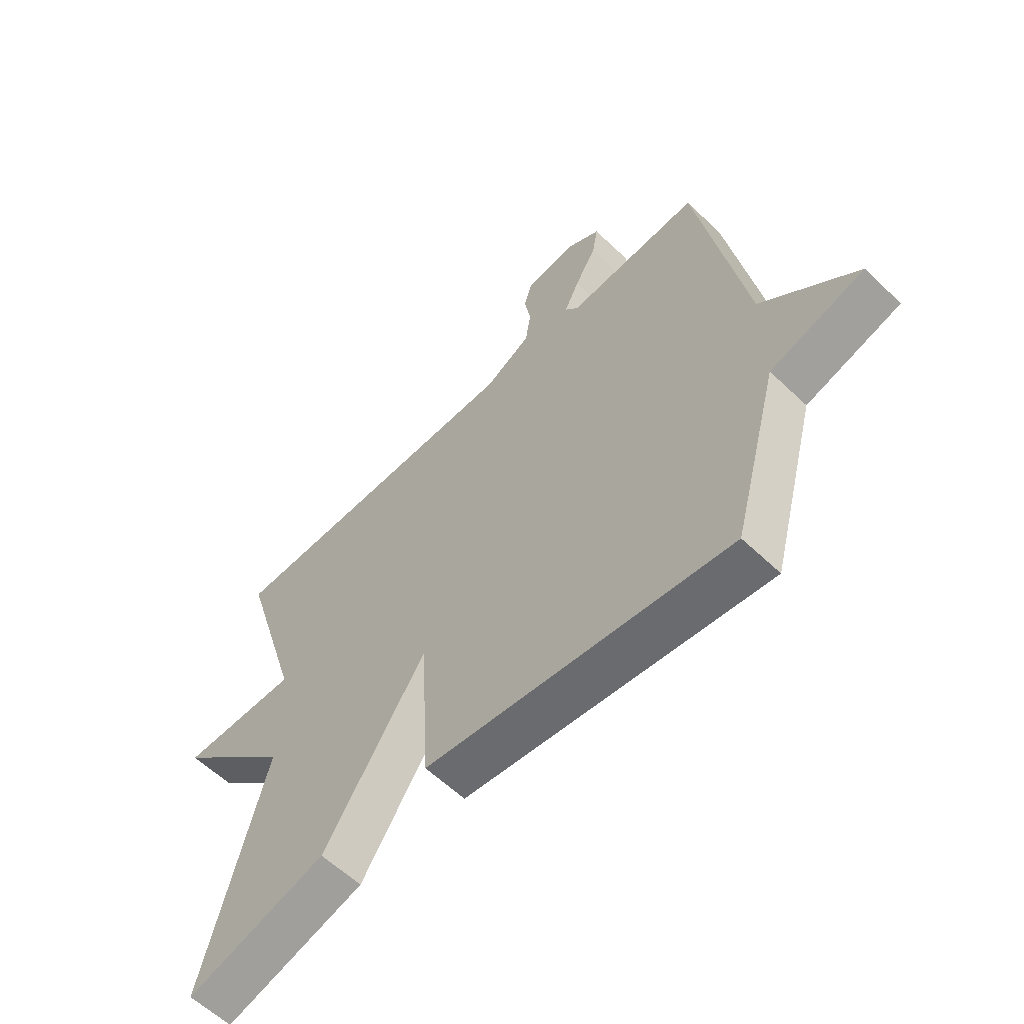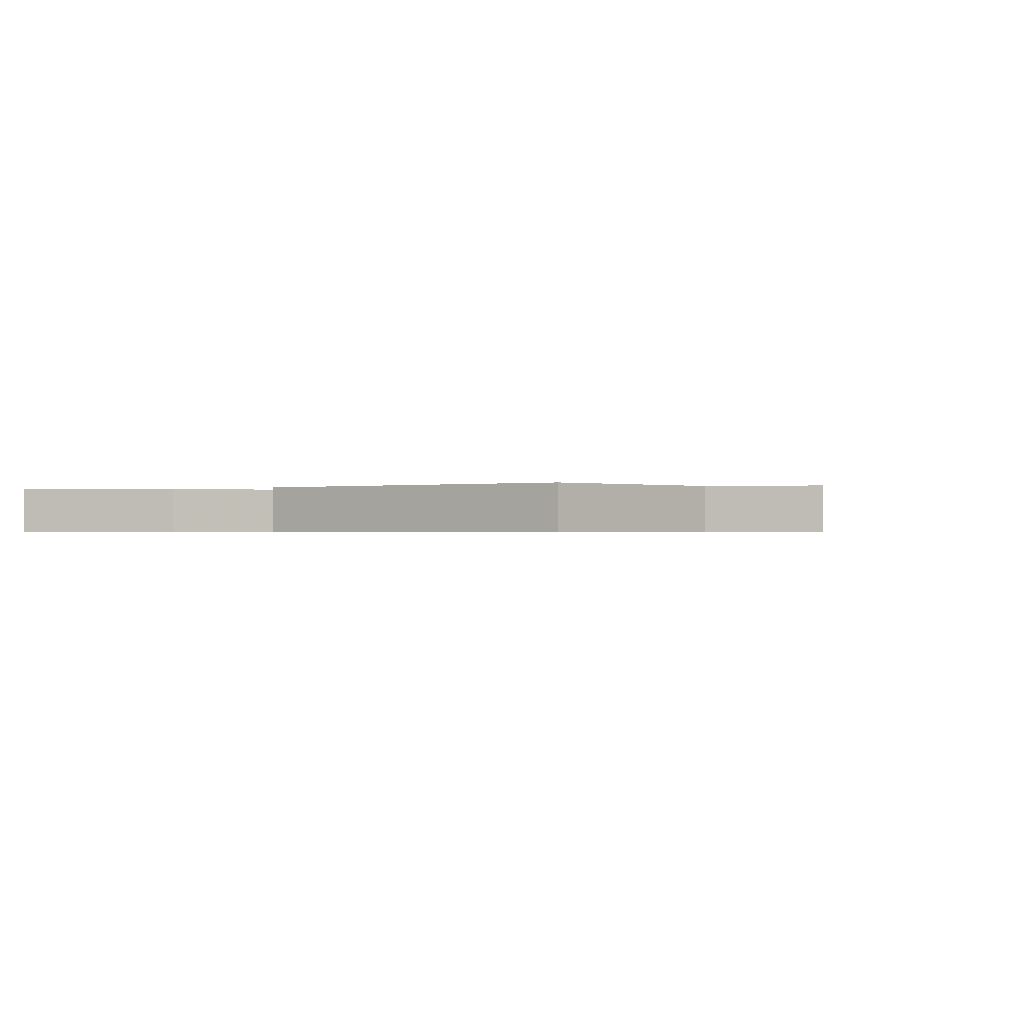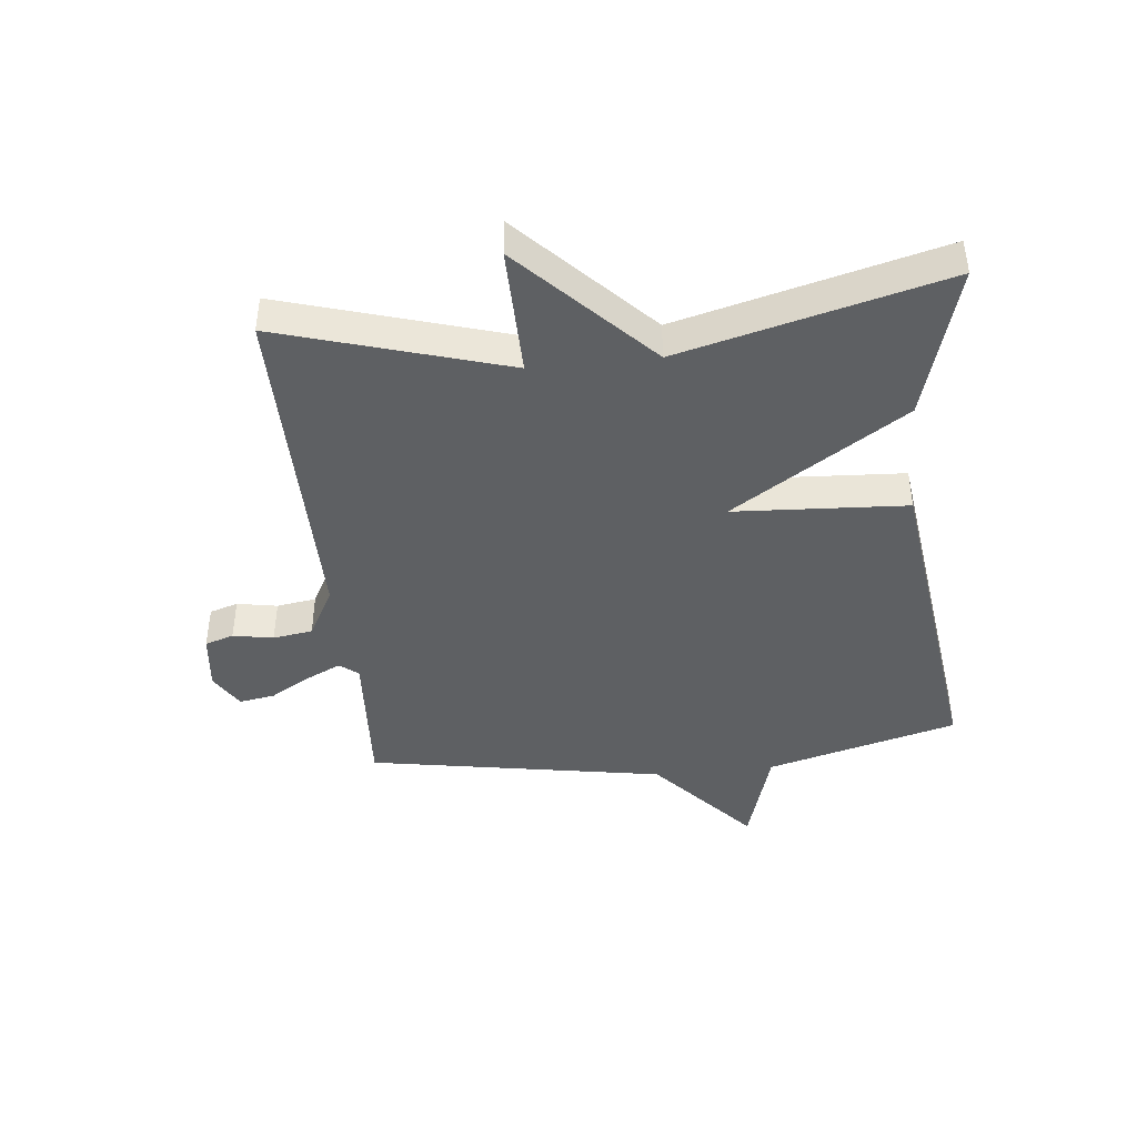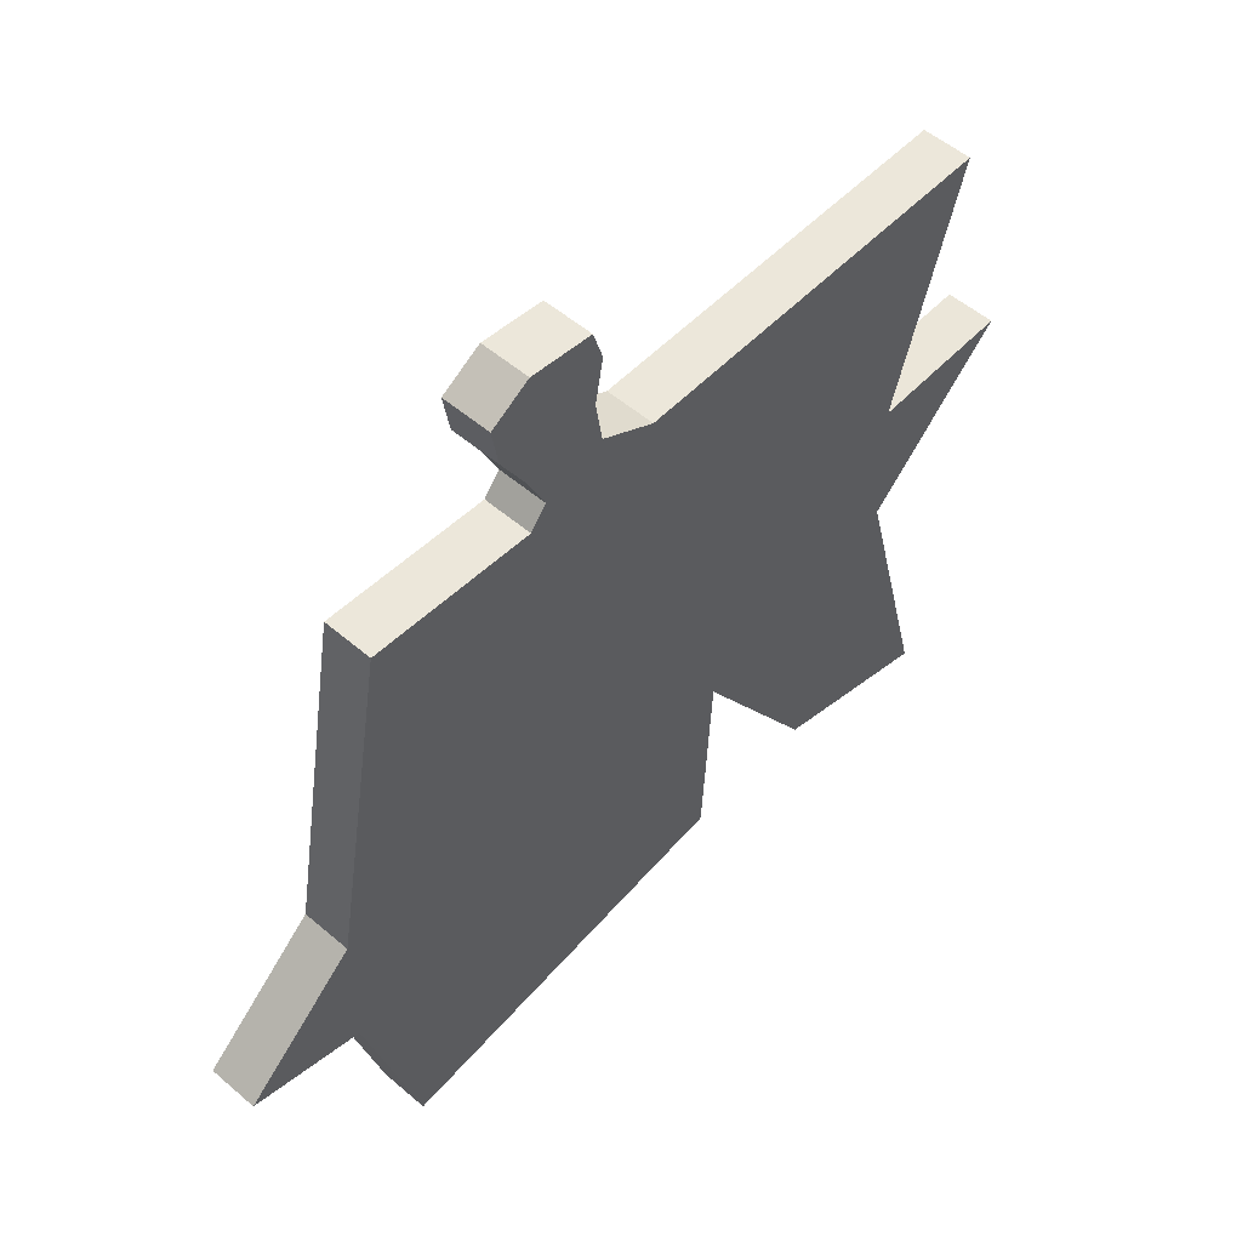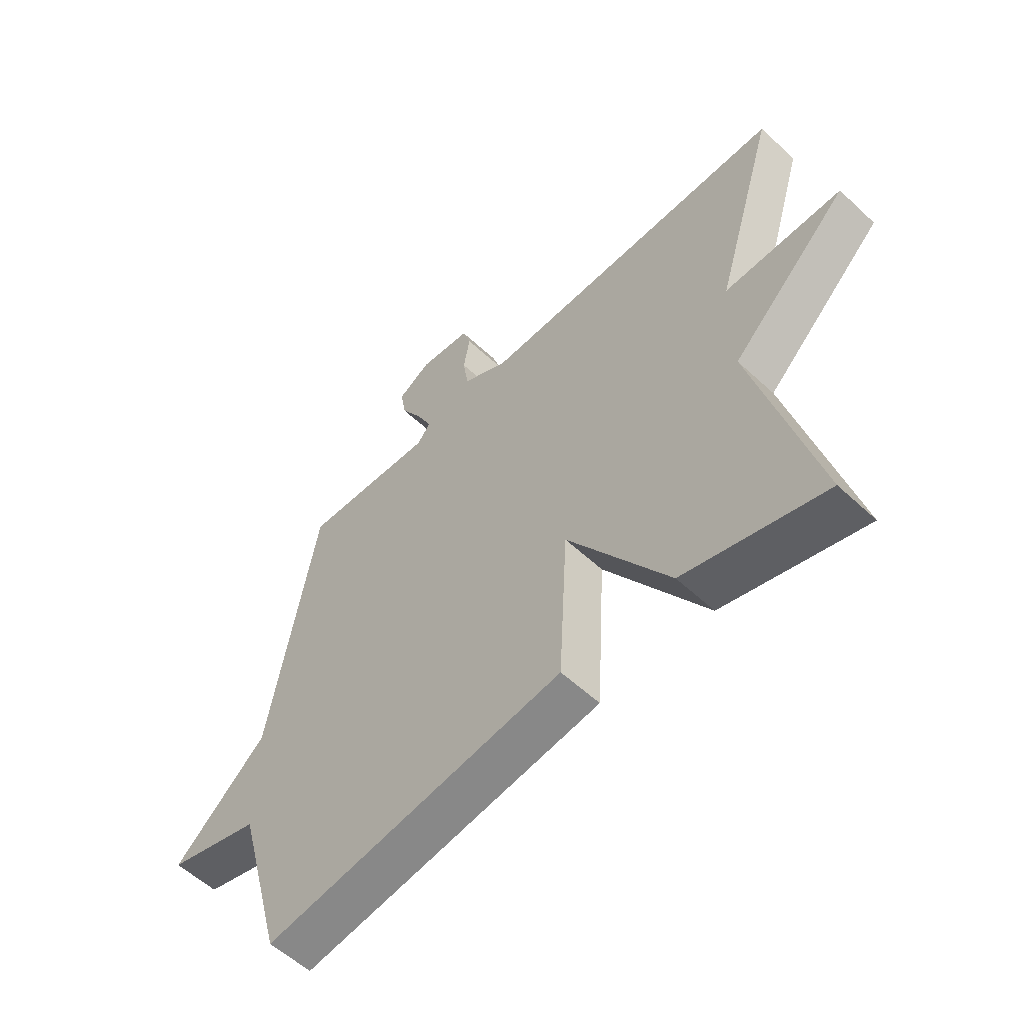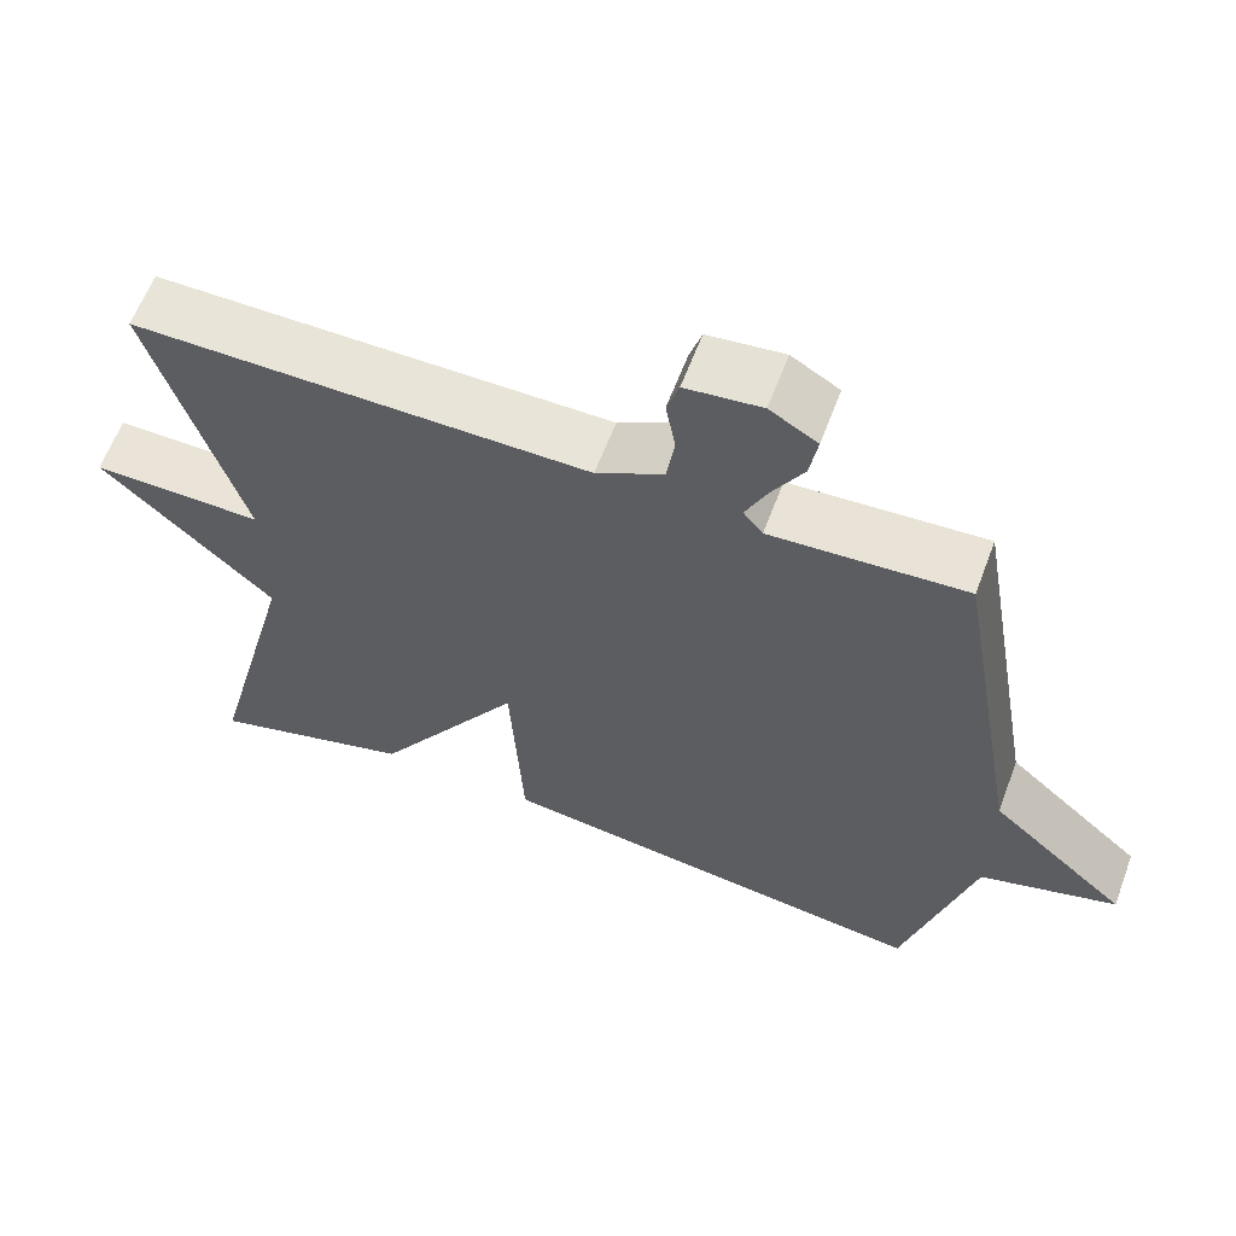
<metadata>
{"format":"obj","ext":"obj","renderer":"f3d","projection":"perspective","resolution":1024,"background":"white","views":[{"elev":-59.5,"azim":-134.4,"up":"+Z"},{"elev":-0.5,"azim":-150.5,"up":"+Y"},{"elev":-42.7,"azim":96.0,"up":"+Y"},{"elev":53.2,"azim":-47.5,"up":"+Z"},{"elev":-56.9,"azim":45.9,"up":"+Z"},{"elev":61.3,"azim":-159.5,"up":"+Z"}]}
</metadata>
<code>
v 0.5 0.07 0.5
v 0.389 0.07 0.131
v 0.601 0.07 0.134
v 0.389 0.07 -0.069
v 0.5 0.07 -0.5
v 0.247 0.07 -0.427
v 0.063 0.07 -0.144
v 0.047 0.07 -0.427
v -0.5 0.07 -0.5
v -0.585 0.07 -0.187
v -0.755 0.07 -0.137
v -0.585 0.07 0.013
v -0.5 0.07 0.5
v -0.259 0.07 0.485
v -0.235 0.07 0.515
v -0.262 0.07 0.572
v -0.301 0.07 0.638
v -0.311 0.07 0.697
v -0.252 0.07 0.732
v -0.158 0.07 0.721
v -0.143 0.07 0.674
v -0.155 0.07 0.608
v -0.145 0.07 0.543
v -0.062 0.07 0.498
v 0.5 0 0.5
v 0.389 0 0.131
v 0.601 0 0.134
v 0.389 0 -0.069
v 0.5 0 -0.5
v 0.247 0 -0.427
v 0.063 0 -0.144
v 0.047 0 -0.427
v -0.5 0 -0.5
v -0.585 0 -0.187
v -0.755 0 -0.137
v -0.585 0 0.013
v -0.5 0 0.5
v -0.259 0 0.485
v -0.235 0 0.515
v -0.262 0 0.572
v -0.301 0 0.638
v -0.311 0 0.697
v -0.252 0 0.732
v -0.158 0 0.721
v -0.143 0 0.674
v -0.155 0 0.608
v -0.145 0 0.543
v -0.062 0 0.498
f 20 21 22
f 19 20 22
f 18 19 22
f 17 18 22
f 16 17 22
f 15 16 22 23
f 14 15 23 24
f 12 13 14
f 10 11 12
f 12 14 24
f 10 12 24
f 9 10 24
f 8 9 24
f 7 8 24
f 6 7 24
f 5 6 24
f 4 5 24
f 2 3 4
f 24 1 2
f 2 4 24
f 46 45 44
f 46 44 43
f 46 43 42
f 46 42 41
f 46 41 40
f 47 46 40 39
f 48 47 39 38
f 38 37 36
f 36 35 34
f 48 38 36
f 48 36 34
f 48 34 33
f 48 33 32
f 48 32 31
f 48 31 30
f 48 30 29
f 48 29 28
f 28 27 26
f 26 25 48
f 48 28 26
f 1 25 26 2
f 2 26 27 3
f 3 27 28 4
f 4 28 29 5
f 5 29 30 6
f 6 30 31 7
f 7 31 32 8
f 8 32 33 9
f 9 33 34 10
f 10 34 35 11
f 11 35 36 12
f 12 36 37 13
f 13 37 38 14
f 14 38 39 15
f 15 39 40 16
f 16 40 41 17
f 17 41 42 18
f 18 42 43 19
f 19 43 44 20
f 20 44 45 21
f 21 45 46 22
f 22 46 47 23
f 23 47 48 24
f 24 48 25 1

</code>
